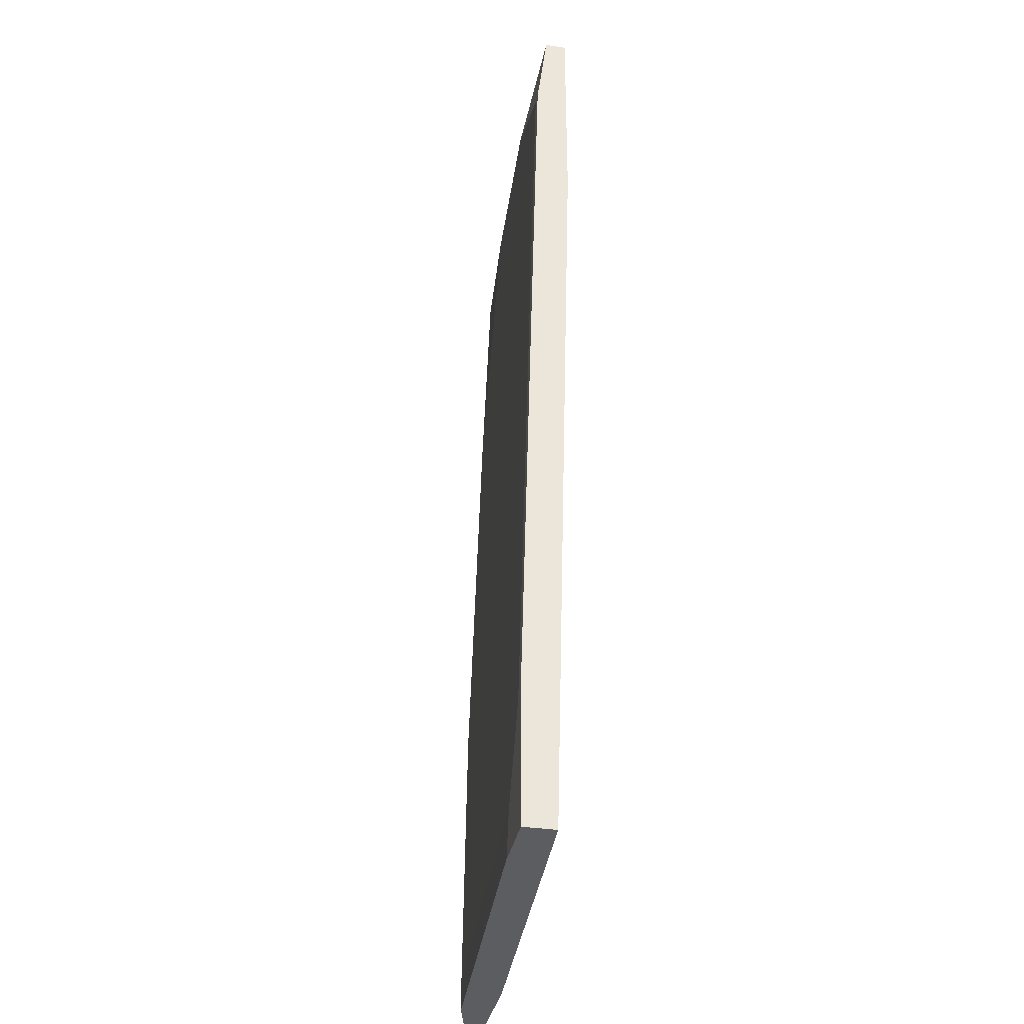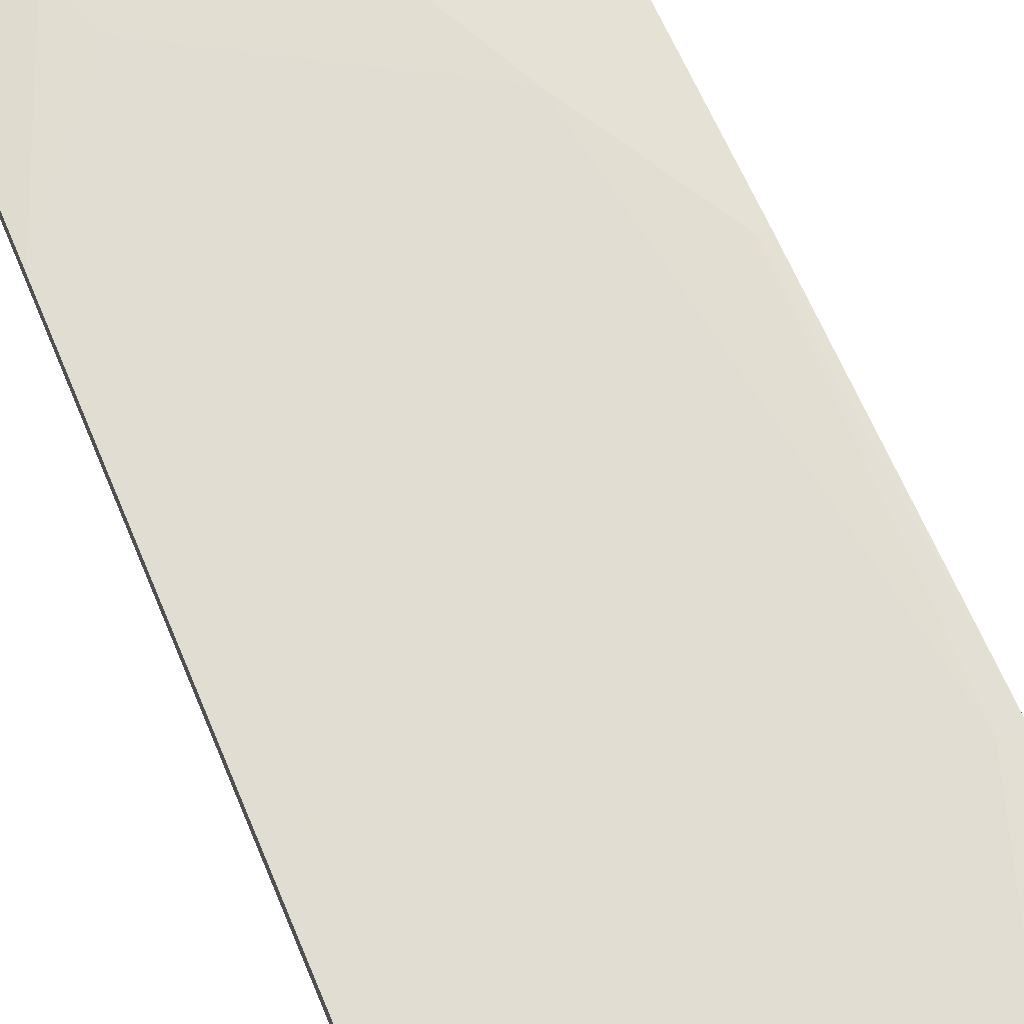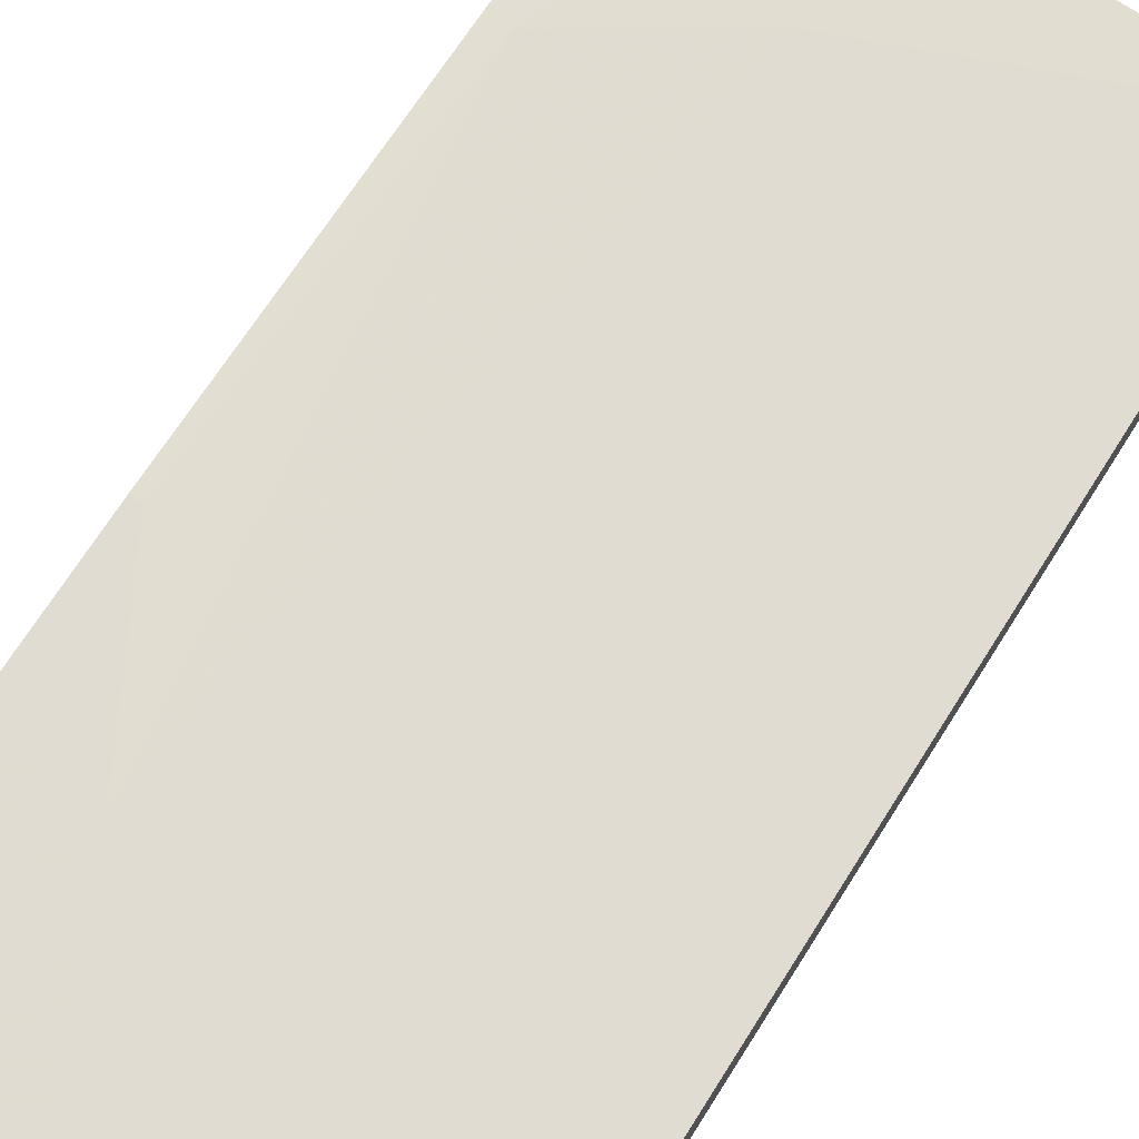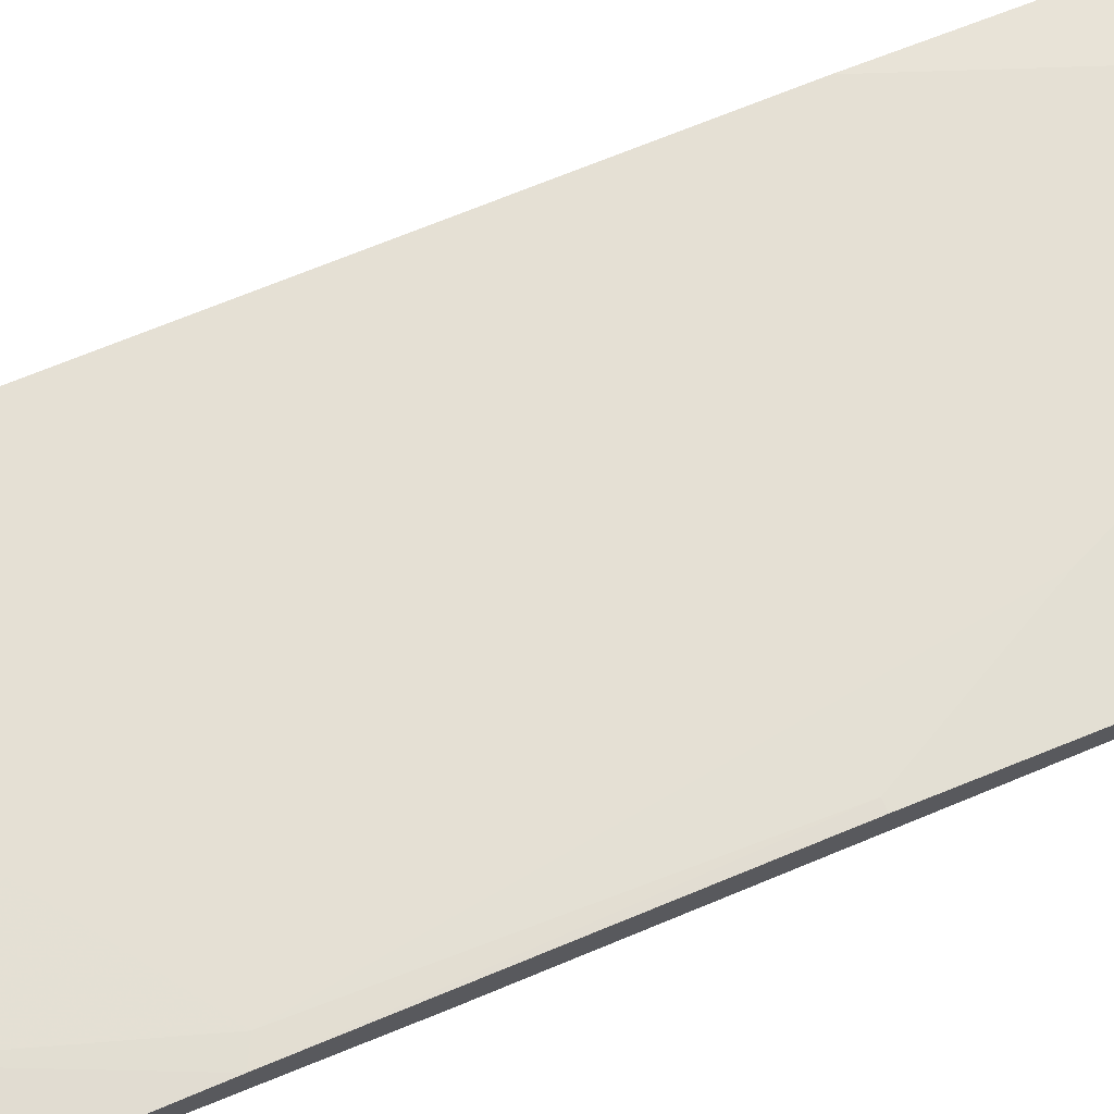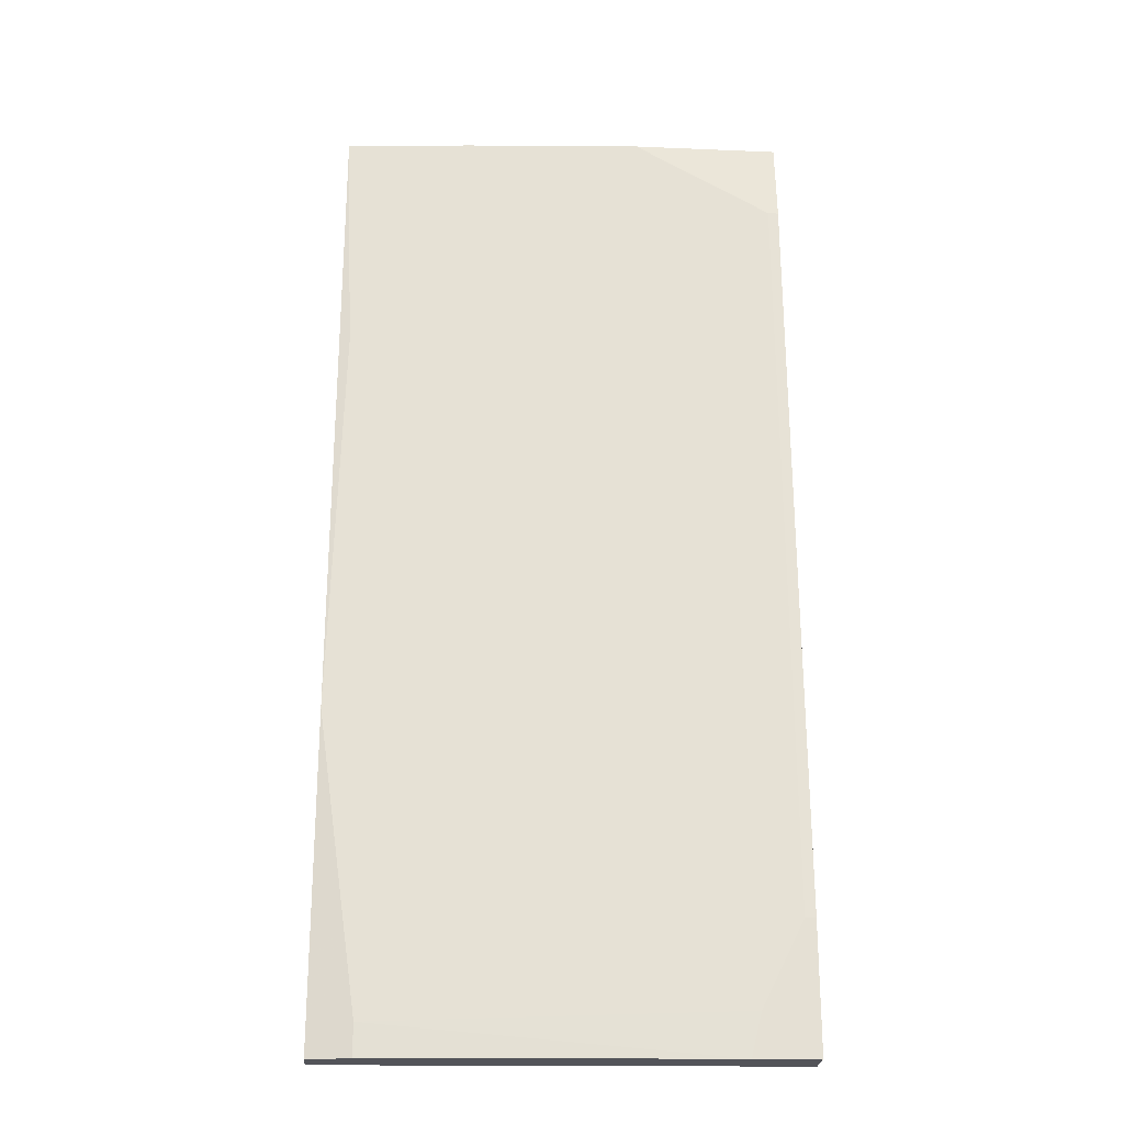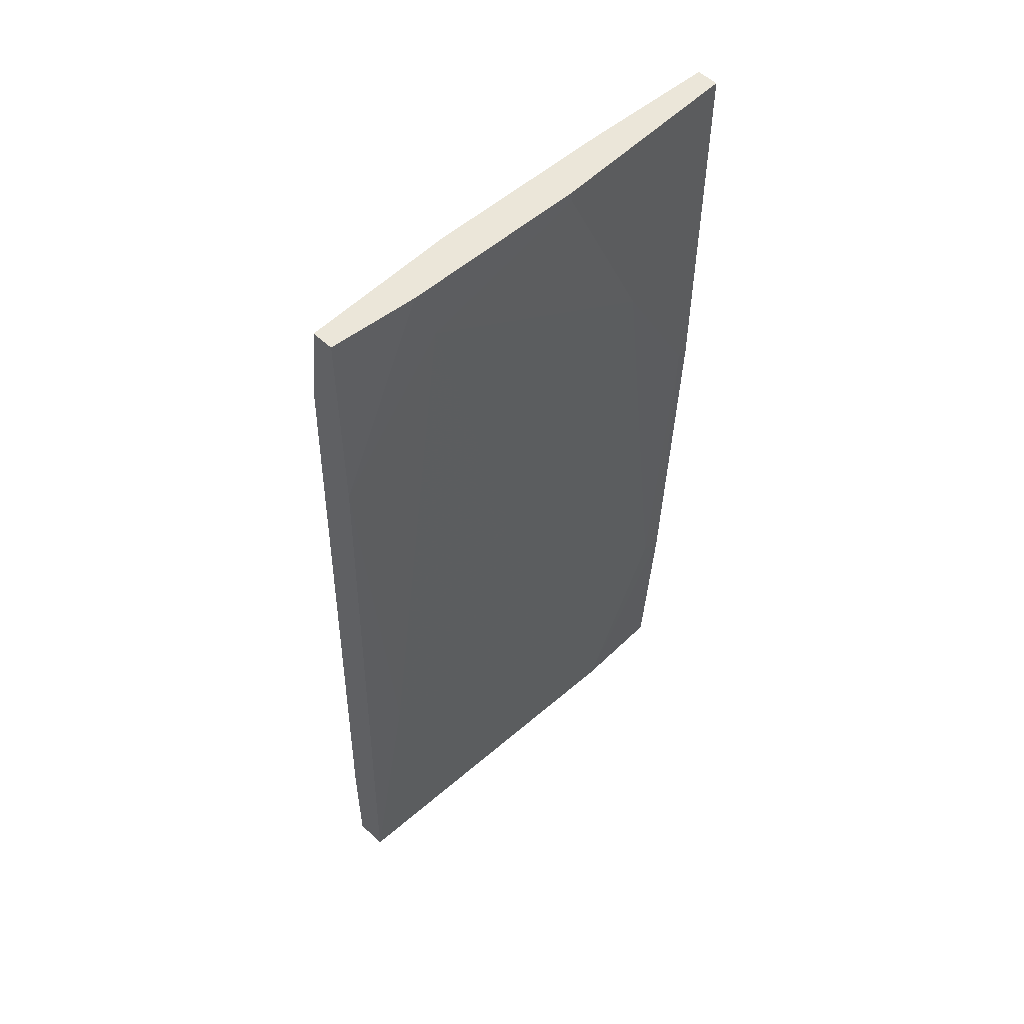
<metadata>
{"format":"obj","ext":"obj","renderer":"f3d","projection":"perspective","resolution":1024,"background":"white","views":[{"elev":-35.6,"azim":78.9,"up":"+Z"},{"elev":64.4,"azim":157.1,"up":"+Y"},{"elev":69.3,"azim":32.1,"up":"+Y"},{"elev":67.0,"azim":-112.3,"up":"+Y"},{"elev":-23.8,"azim":-4.0,"up":"+Z"},{"elev":55.3,"azim":134.4,"up":"+Z"}]}
</metadata>
<code>
v -0.06734 0.004204 -0.04775
v -0.06734 0.007015 0.05343
v -0.06593 0.00842 0.06469
v -0.06593 0.00842 -0.06462
v -0.06593 0.004204 -0.04775
v -0.06593 0.004204 -0.06462
v -0.06593 0.007015 0.05343
v -0.06593 0.01123 0.03657
v -0.06593 0.01123 0.06469
v -0.07015 0.007015 0.04781
v -0.07999 0.01264 0.05624
v -0.1053 0.01123 -0.04775
v -0.125 0.01404 0.01407
v -0.125 0.009824 0.03234
v -0.07296 0.004205 -0.05899
v -0.07156 0.009824 -0.02666
v -0.08562 0.008421 0.06469
v -0.1095 0.009824 0.06469
v -0.1207 0.007015 -0.06039
v -0.1207 0.007015 -0.06462
v -0.07718 0.01264 0.06469
v -0.07437 0.004205 -0.06462
v -0.1011 0.01404 0.06469
v -0.1011 0.01404 0.06326
v -0.09545 0.00561 -0.05618
v -0.1137 0.01404 0.03516
v -0.1137 0.009824 0.05624
v -0.1137 0.01123 -0.06462
v -0.1264 0.01404 0.01407
v -0.1264 0.01404 0.06469
v -0.1264 0.008421 -0.02104
v -0.1264 0.008421 -0.06462
v -0.1264 0.01264 -0.03651
v -0.1264 0.01123 0.06469
v -0.1264 0.01123 -0.06462
v -0.1236 0.01264 -0.0351
f 10 15 1
f 9 21 34
f 4 9 5
f 34 21 30
f 33 34 30
f 4 20 35
f 34 33 35
f 34 35 31
f 20 4 22
f 9 34 17
f 4 35 28
f 35 33 28
f 21 9 8
f 9 4 8
f 5 9 3
f 9 17 3
f 17 2 3
f 26 30 24
f 30 26 13
f 35 20 32
f 20 31 32
f 31 35 32
f 4 5 6
f 22 4 6
f 34 31 14
f 27 34 14
f 31 20 19
f 20 22 19
f 22 15 19
f 21 8 11
f 24 21 11
f 26 24 11
f 2 5 7
f 5 3 7
f 3 2 7
f 4 28 12
f 26 11 12
f 28 33 36
f 33 13 36
f 13 26 36
f 12 28 36
f 26 12 36
f 33 30 29
f 13 33 29
f 30 13 29
f 17 34 18
f 2 17 18
f 34 27 18
f 30 21 23
f 21 24 23
f 24 30 23
f 8 4 16
f 11 8 16
f 4 12 16
f 12 11 16
f 2 18 10
f 18 27 10
f 14 31 25
f 27 14 25
f 31 19 25
f 19 15 25
f 15 10 25
f 10 27 25
f 5 2 1
f 15 22 1
f 6 5 1
f 22 6 1
f 2 10 1

</code>
